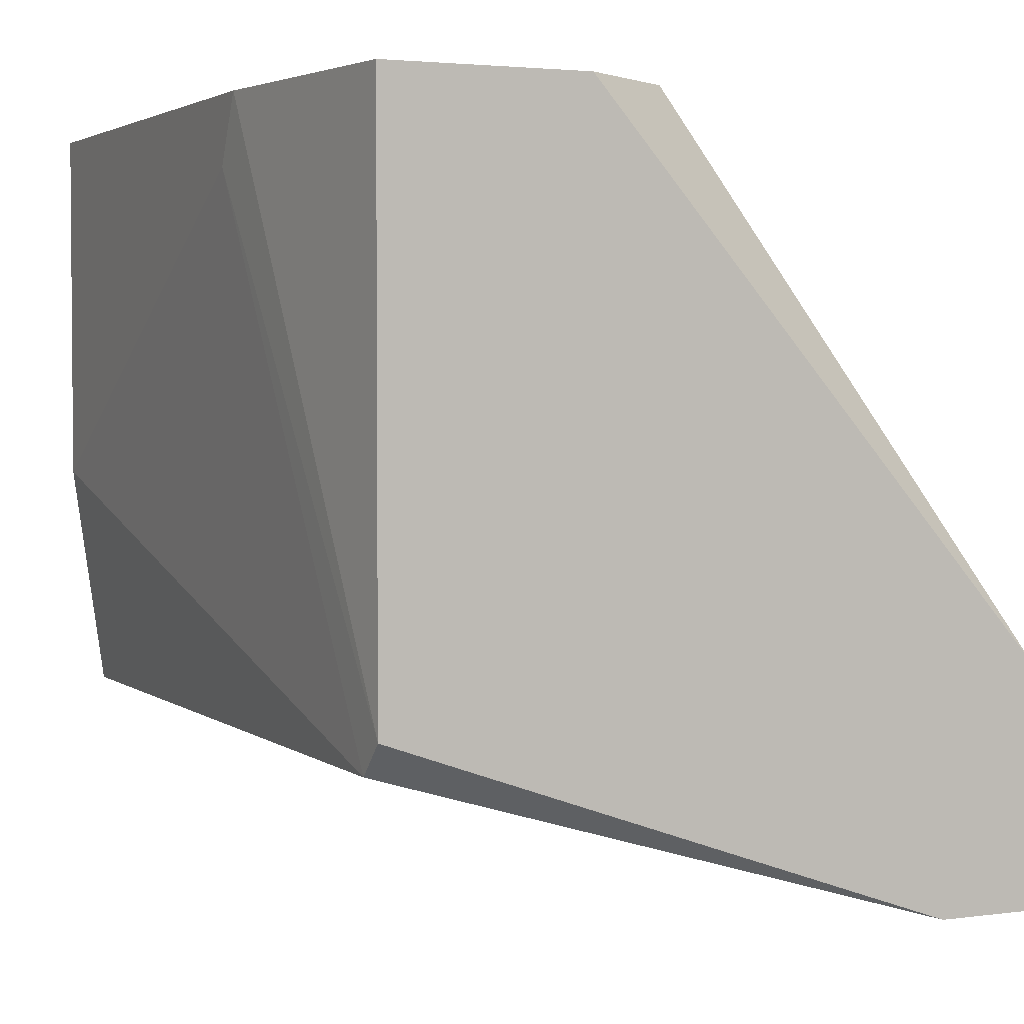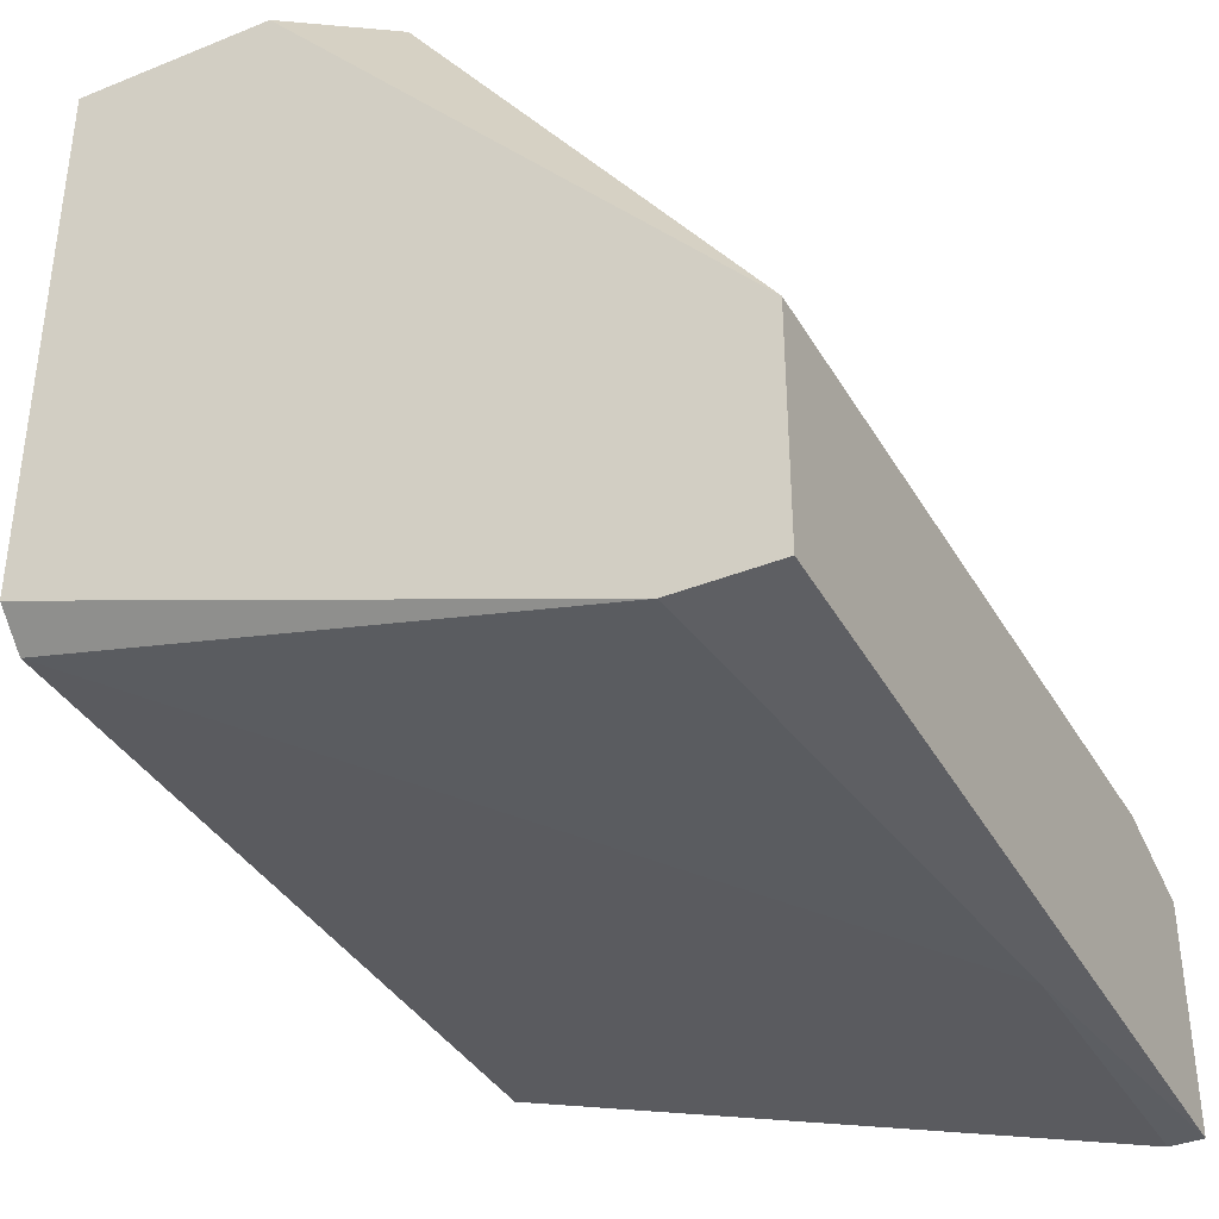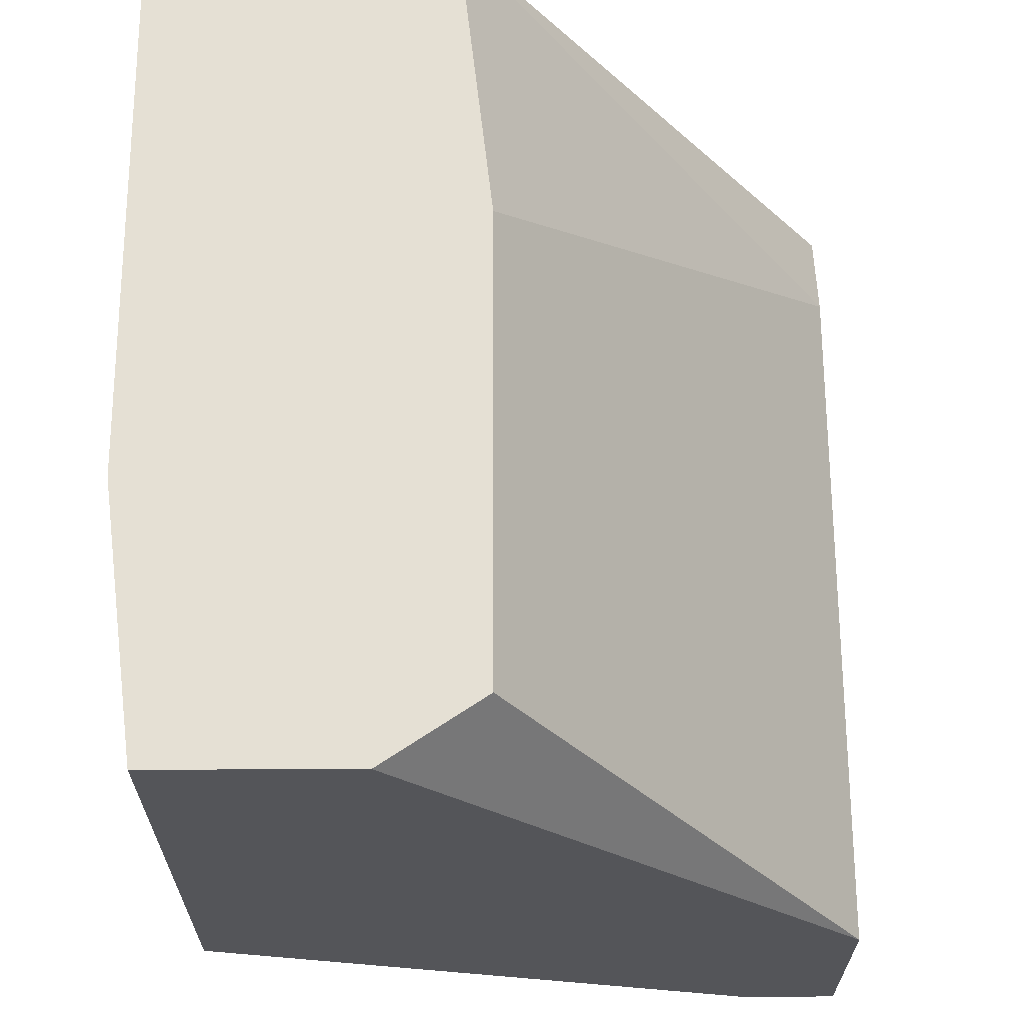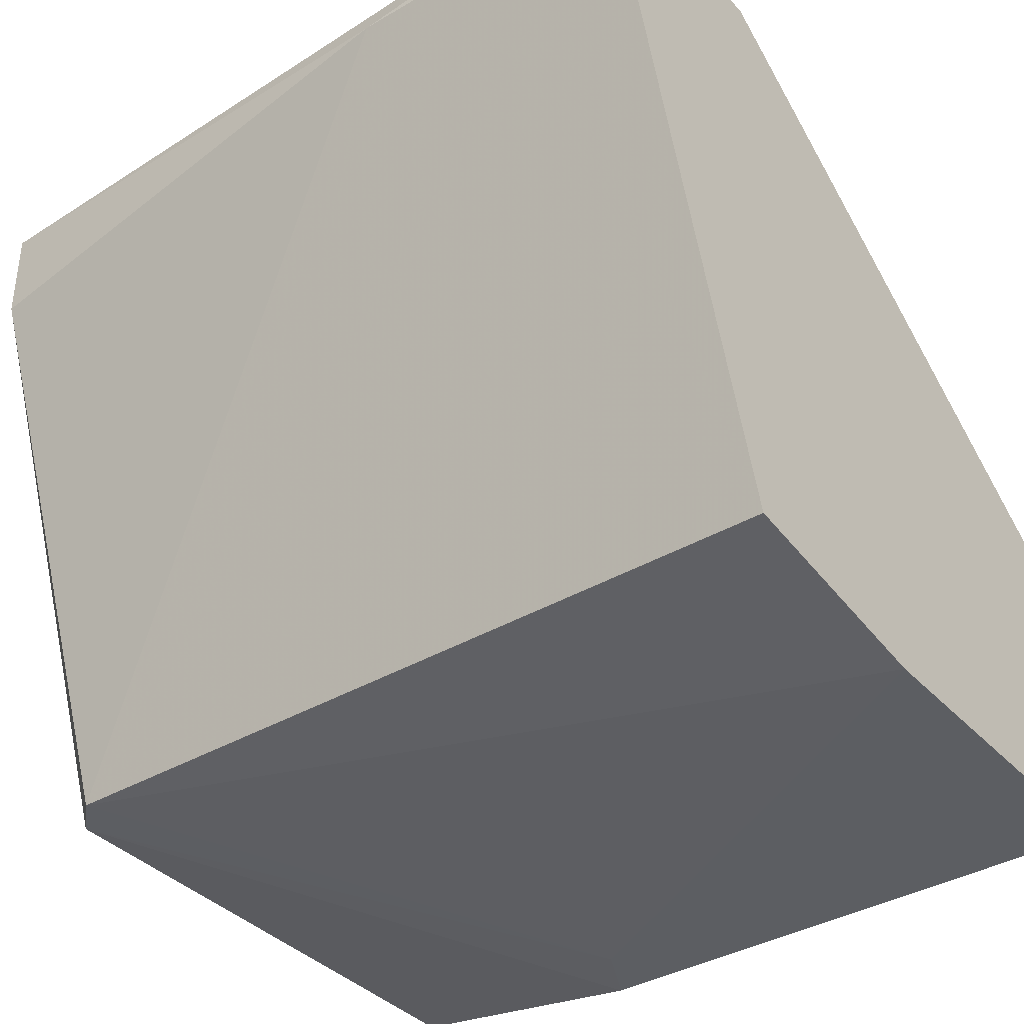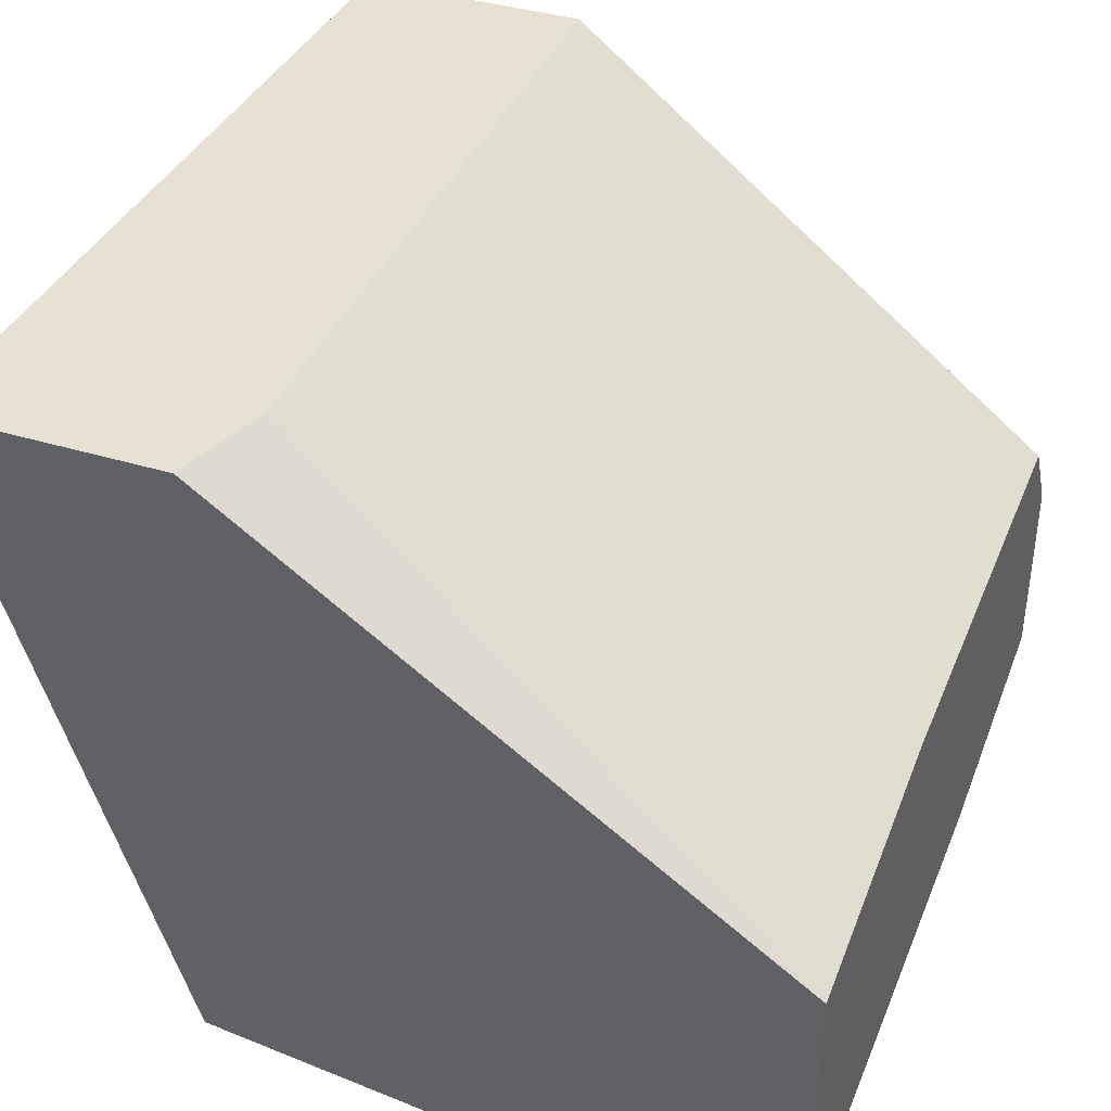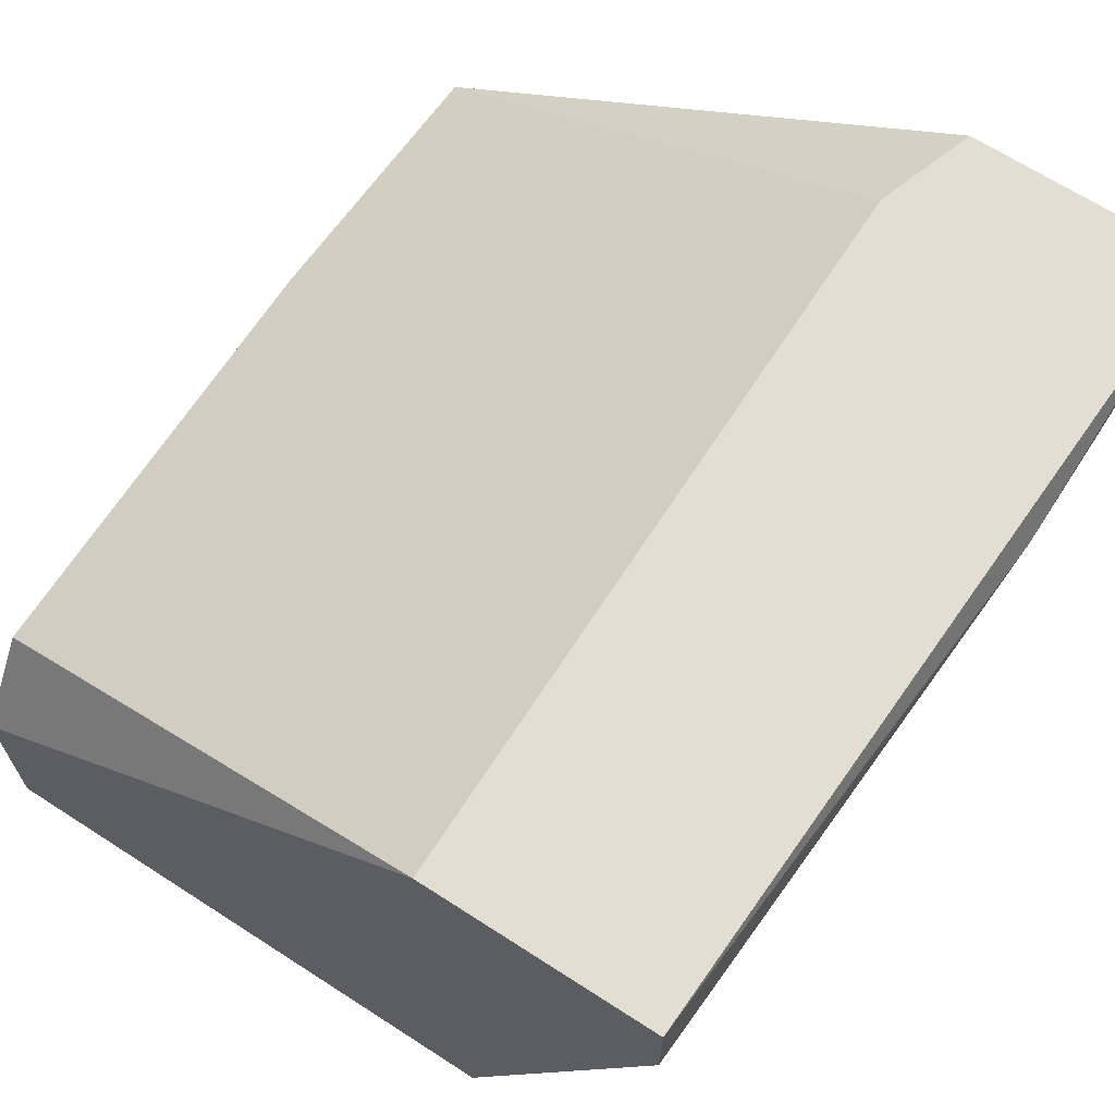
<metadata>
{"format":"obj","ext":"obj","renderer":"f3d","projection":"perspective","resolution":1024,"background":"white","views":[{"elev":3.0,"azim":65.1,"up":"+Z"},{"elev":-37.8,"azim":117.2,"up":"+Z"},{"elev":65.2,"azim":89.8,"up":"+Z"},{"elev":-37.6,"azim":-143.1,"up":"+Y"},{"elev":38.9,"azim":-69.1,"up":"+Y"},{"elev":67.2,"azim":122.9,"up":"+Y"}]}
</metadata>
<code>
v -0.0478 -0.01311 -0.000488
v -0.0478 -0.01311 -0.0108
v -0.0478 0.005641 -0.02299
v -0.0478 -0.004668 -0.000488
v -0.0478 -0.01217 -0.01736
v -0.0478 0.006579 -0.02299
v -0.0478 0.006579 -0.01642
v -0.0328 -0.01311 -0.002364
v -0.03936 -0.003732 -0.000488
v -0.03936 0.005641 -0.02299
v -0.0253 -0.01217 -0.01736
v -0.04498 0.006579 -0.01549
v -0.02624 -0.003732 -0.000488
v -0.02437 0.003766 -0.02205
v -0.02437 -0.006543 -0.000488
v -0.02437 -0.01217 -0.000488
v -0.02437 -0.01217 -0.01642
v -0.02437 0.006579 -0.01549
v -0.02437 0.006579 -0.02205
v -0.03187 -0.01311 -0.000488
f 8 17 20
f 6 3 4
f 4 3 5
f 5 3 11
f 15 4 1
f 4 5 1
f 19 6 18
f 15 19 18
f 19 15 16
f 15 1 16
f 18 6 12
f 18 12 13
f 4 15 13
f 15 18 13
f 19 16 14
f 5 11 2
f 1 5 2
f 11 8 2
f 8 1 2
f 11 14 17
f 14 16 17
f 8 11 17
f 6 4 7
f 12 6 7
f 4 12 7
f 12 4 9
f 13 12 9
f 4 13 9
f 3 6 10
f 6 19 10
f 11 3 10
f 19 14 10
f 14 11 10
f 16 1 20
f 1 8 20
f 17 16 20

</code>
